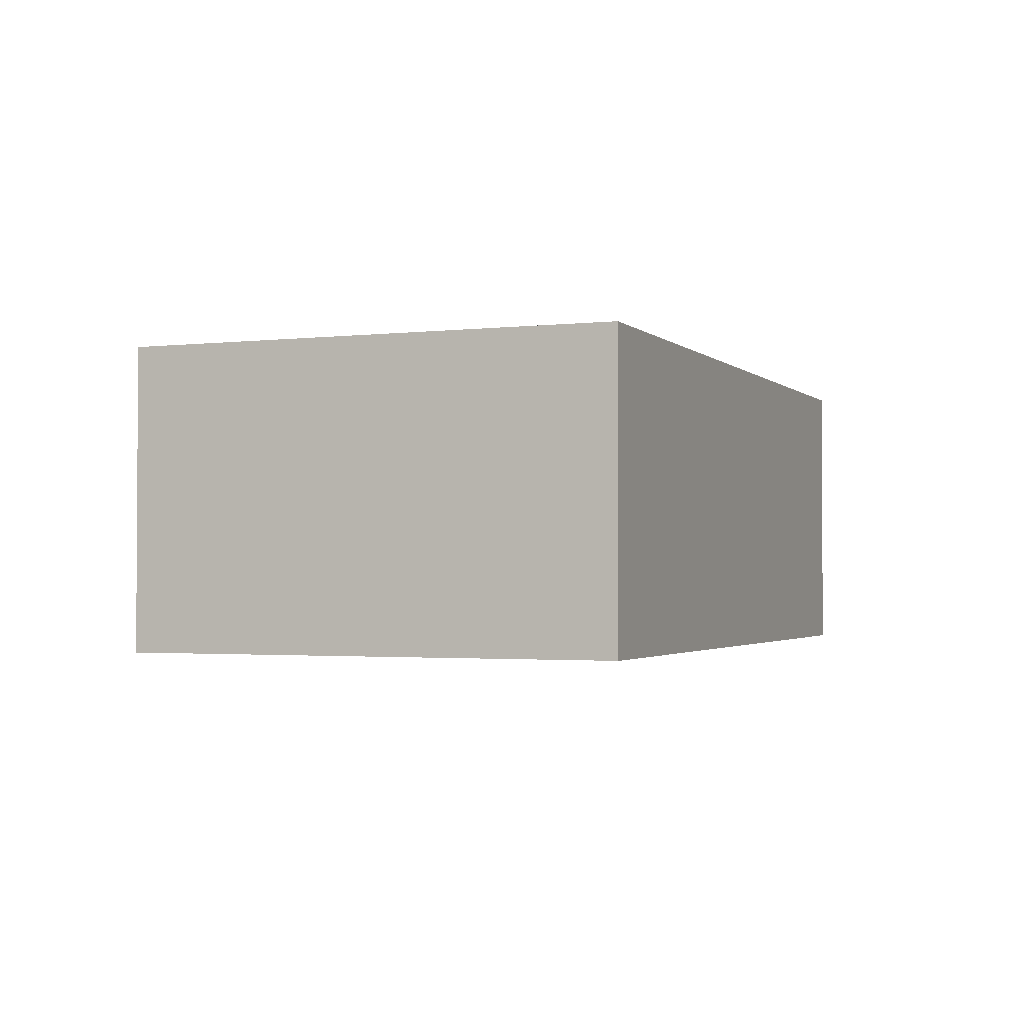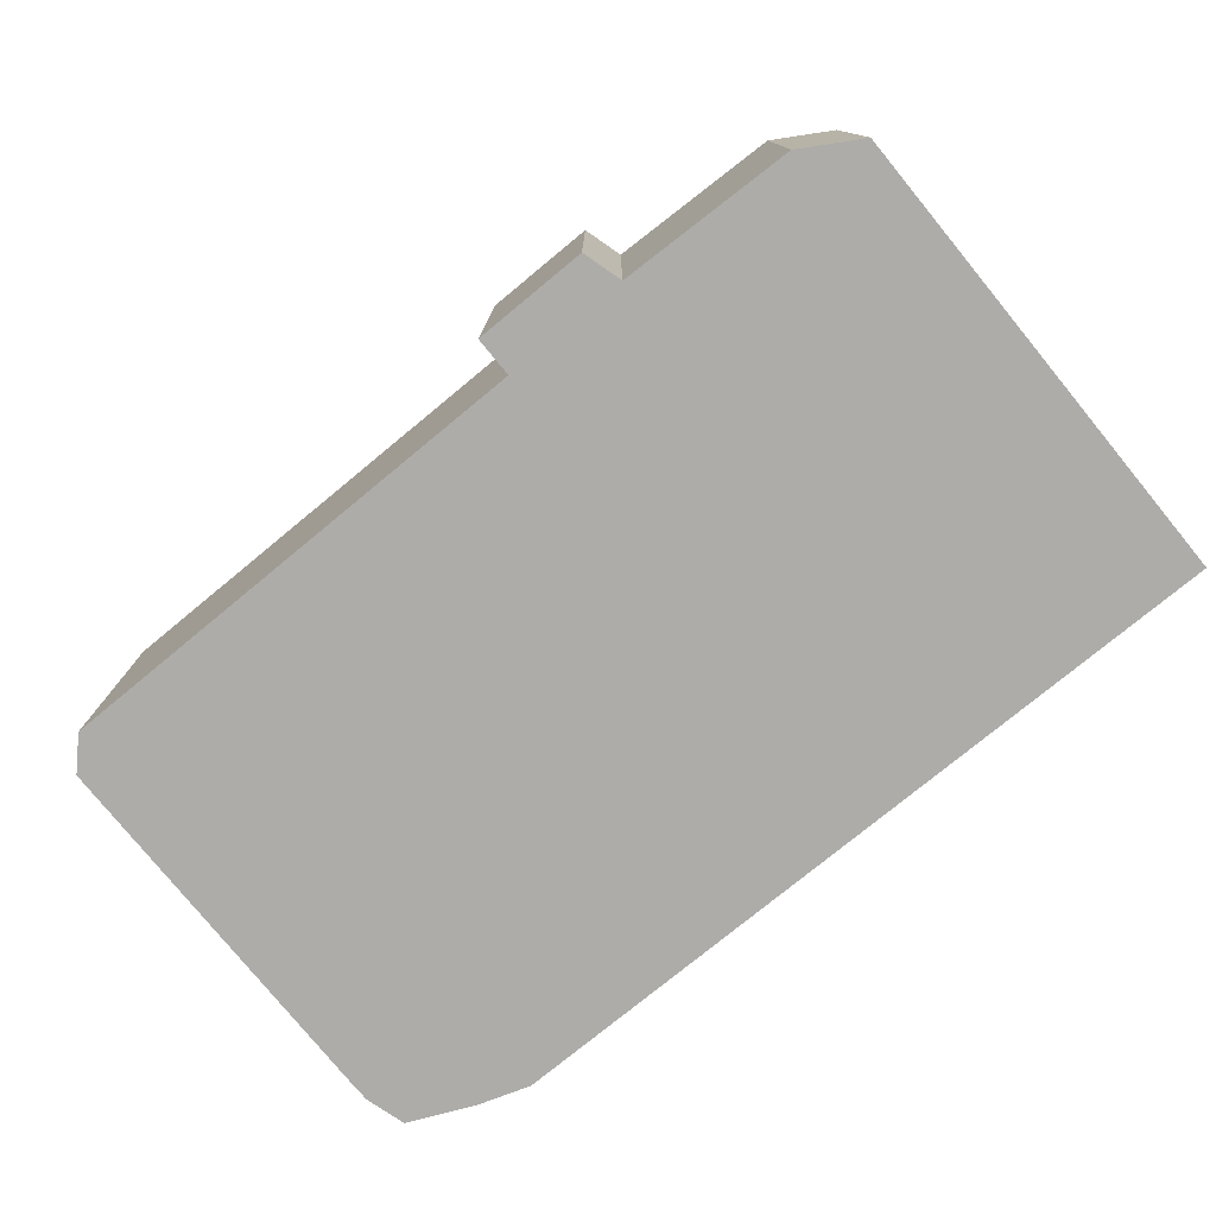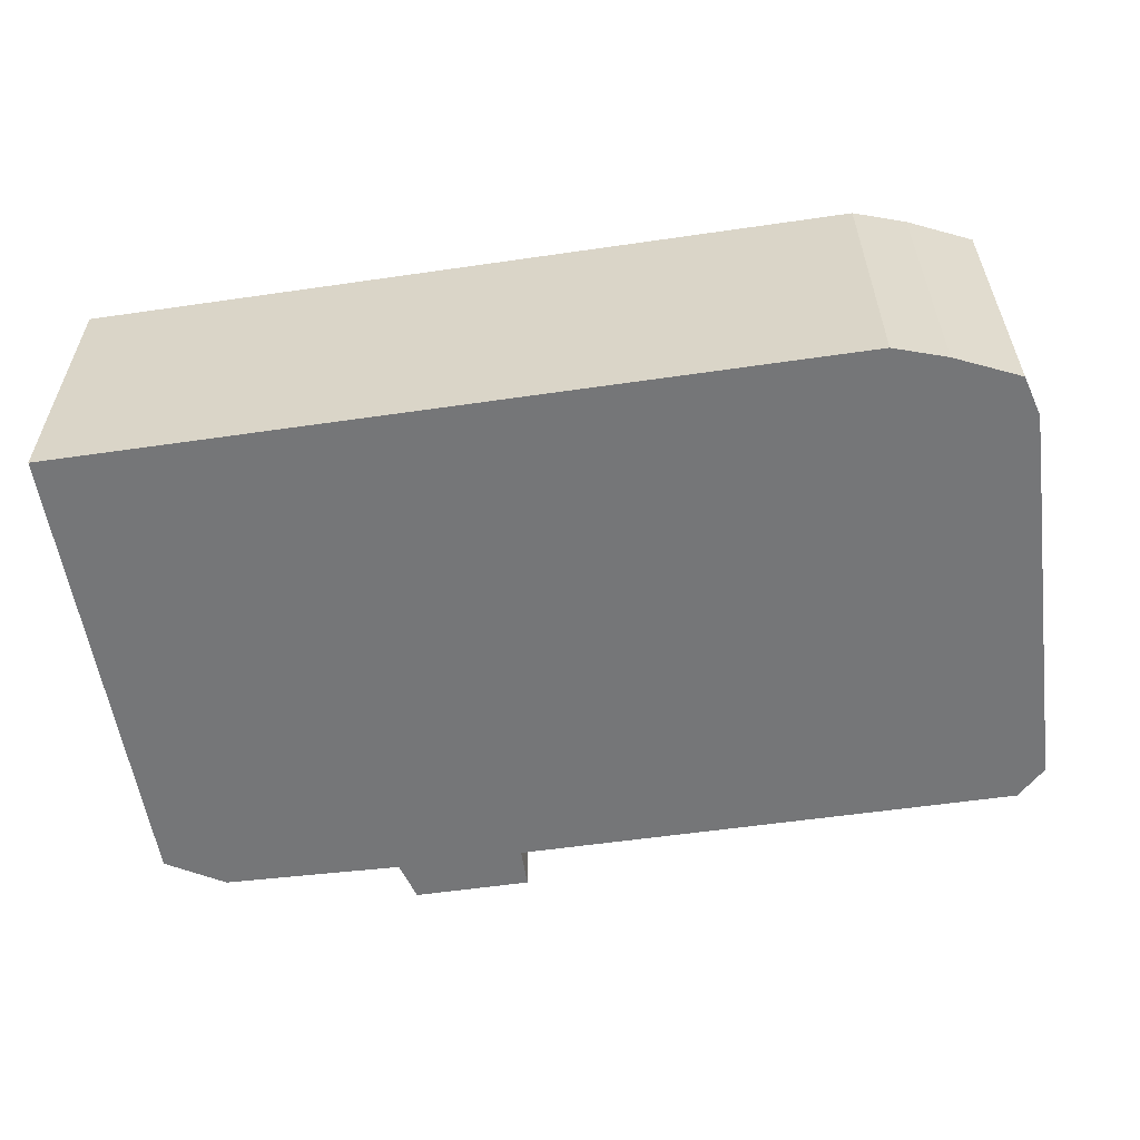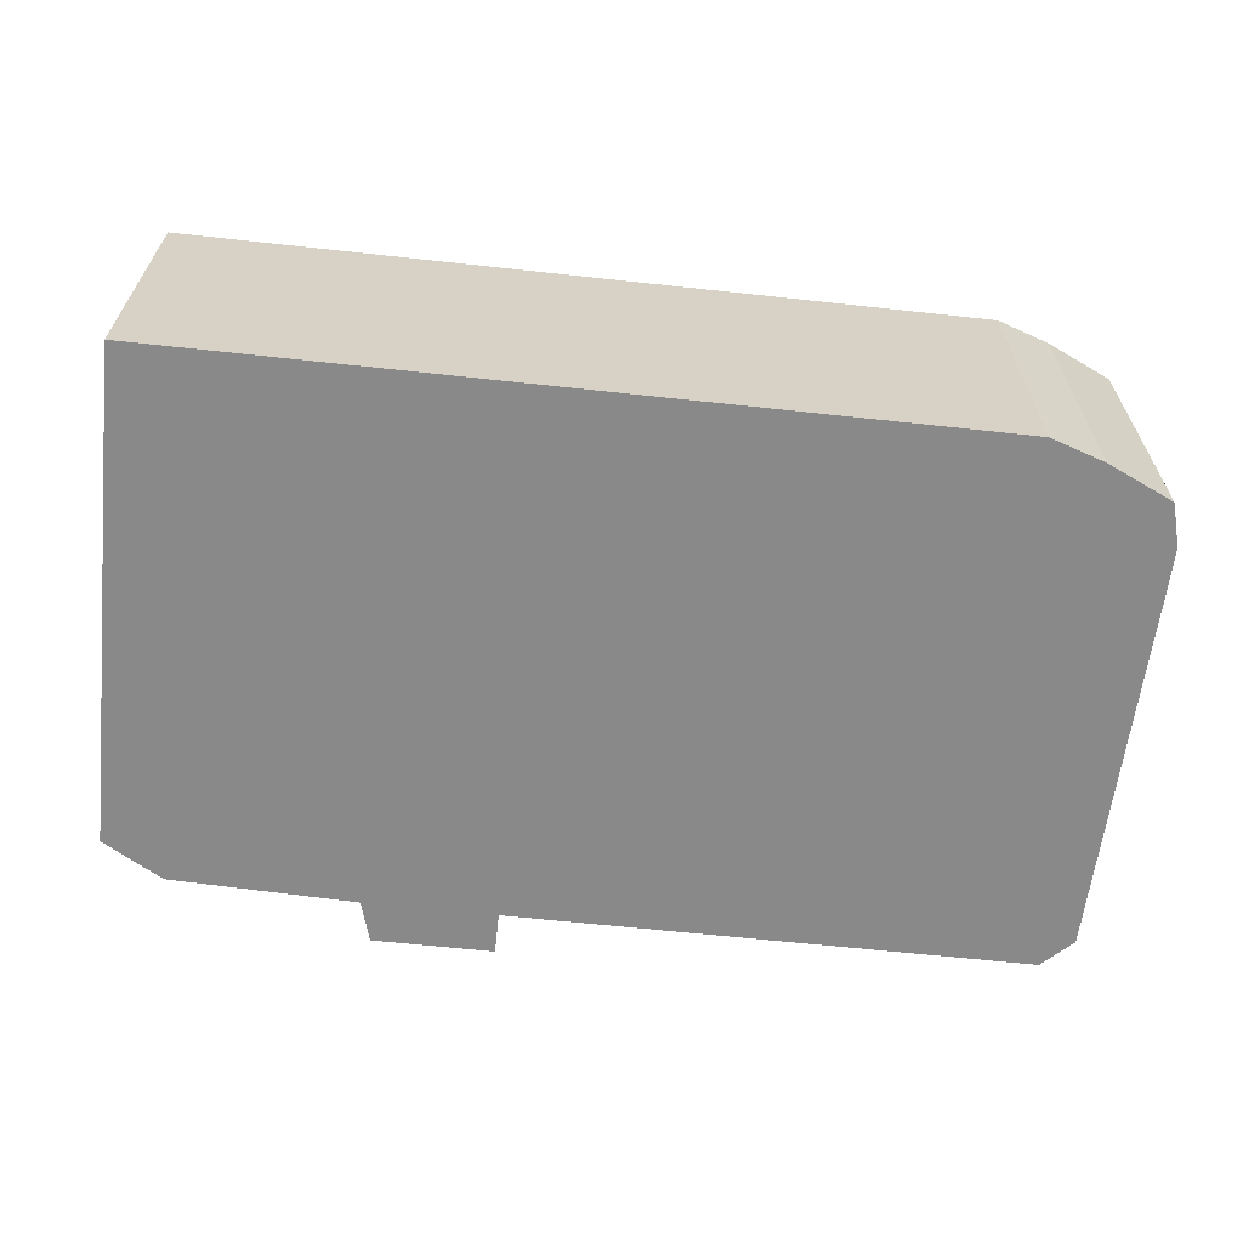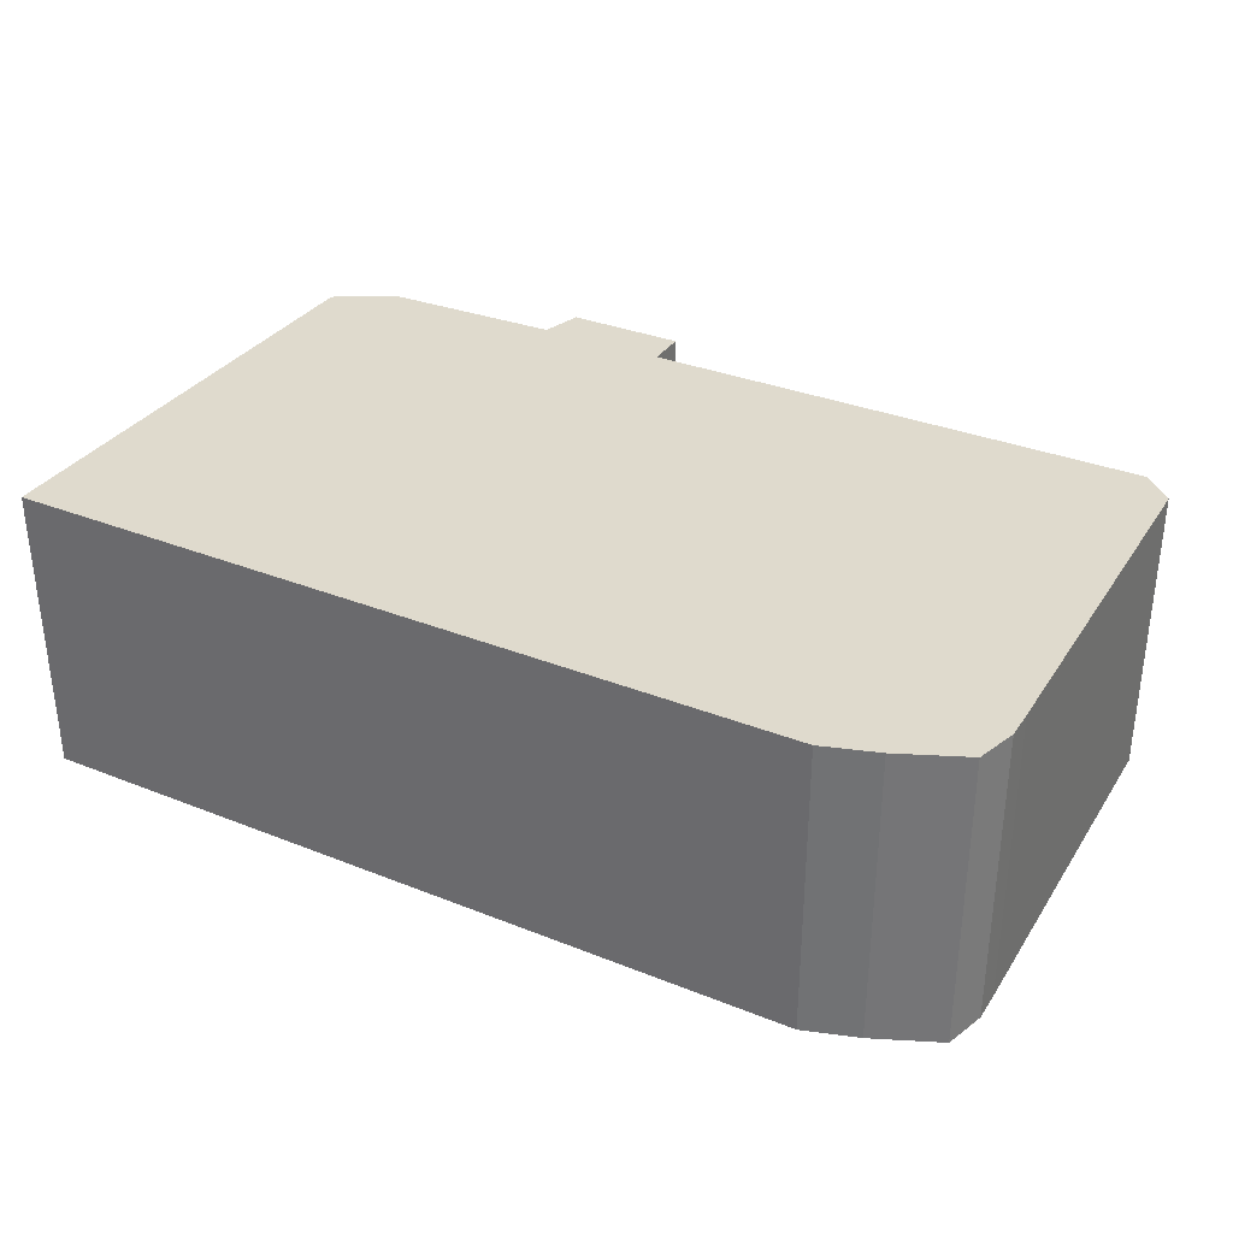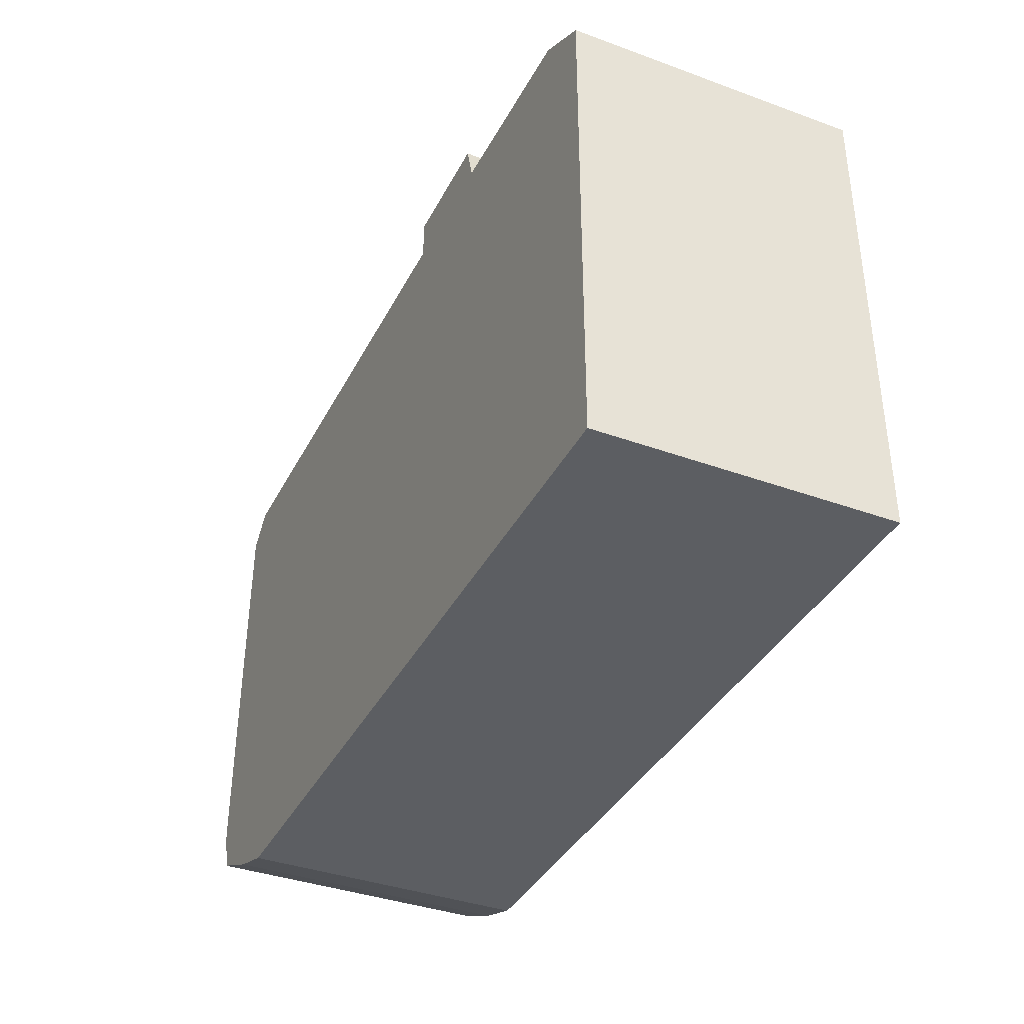
<metadata>
{"format":"obj","ext":"obj","renderer":"f3d","projection":"perspective","resolution":1024,"background":"white","views":[{"elev":-2.0,"azim":-67.9,"up":"+Z"},{"elev":-76.7,"azim":-140.5,"up":"+Z"},{"elev":-56.8,"azim":8.6,"up":"+Z"},{"elev":-63.2,"azim":-6.3,"up":"+Z"},{"elev":32.9,"azim":28.9,"up":"+Z"},{"elev":-37.7,"azim":-114.9,"up":"+Y"}]}
</metadata>
<code>
g sbg_arkcity_dn_building04_h
v -0.37 0.9 0
v -0.68 0.89 0
v -0.78 0.83 0
v -0.78 0 0
v 0.56 0 0
v 0.65 0.03 0
v 0.76 0.08 0
v 0.78 0.15 0
v 0.78 0.2 0
v 0.77 0.85 0
v 0.72 0.9 0
v -0.15 0.9 0
v -0.15 0.97 0
v -0.35 0.97 0
v -0.37 0.9 0.5
v -0.68 0.89 0.5
v -0.78 0.83 0.5
v -0.78 0 0.5
v 0.56 0 0.5
v 0.65 0.03 0.5
v 0.76 0.08 0.5
v 0.78 0.15 0.5
v 0.78 0.2 0.5
v 0.77 0.85 0.5
v 0.72 0.9 0.5
v -0.15 0.9 0.5
v -0.15 0.97 0.5
v -0.35 0.97 0.5
g sbg_arkcity_dn_building04_h_0
f 14 13 12
f 12 11 5
f 11 10 9
f 14 12 1
f 6 9 8
f 7 6 8
f 6 5 9
f 11 9 5
f 4 3 1
f 3 2 1
f 4 1 12
f 5 4 12
f 13 26 12
f 26 13 27
f 14 27 13
f 27 14 28
f 12 25 11
f 25 12 26
f 10 23 9
f 23 10 24
f 11 24 10
f 24 11 25
f 1 28 14
f 28 1 15
f 9 22 8
f 22 9 23
f 7 20 6
f 20 7 21
f 8 21 7
f 21 8 22
f 6 19 5
f 19 6 20
f 4 17 3
f 17 4 18
f 2 15 1
f 15 2 16
f 3 16 2
f 16 3 17
f 5 18 4
f 18 5 19
f 26 27 28
f 19 25 26
f 23 24 25
f 15 26 28
f 22 23 20
f 22 20 21
f 23 19 20
f 19 23 25
f 15 17 18
f 15 16 17
f 26 15 18
f 26 18 19

</code>
